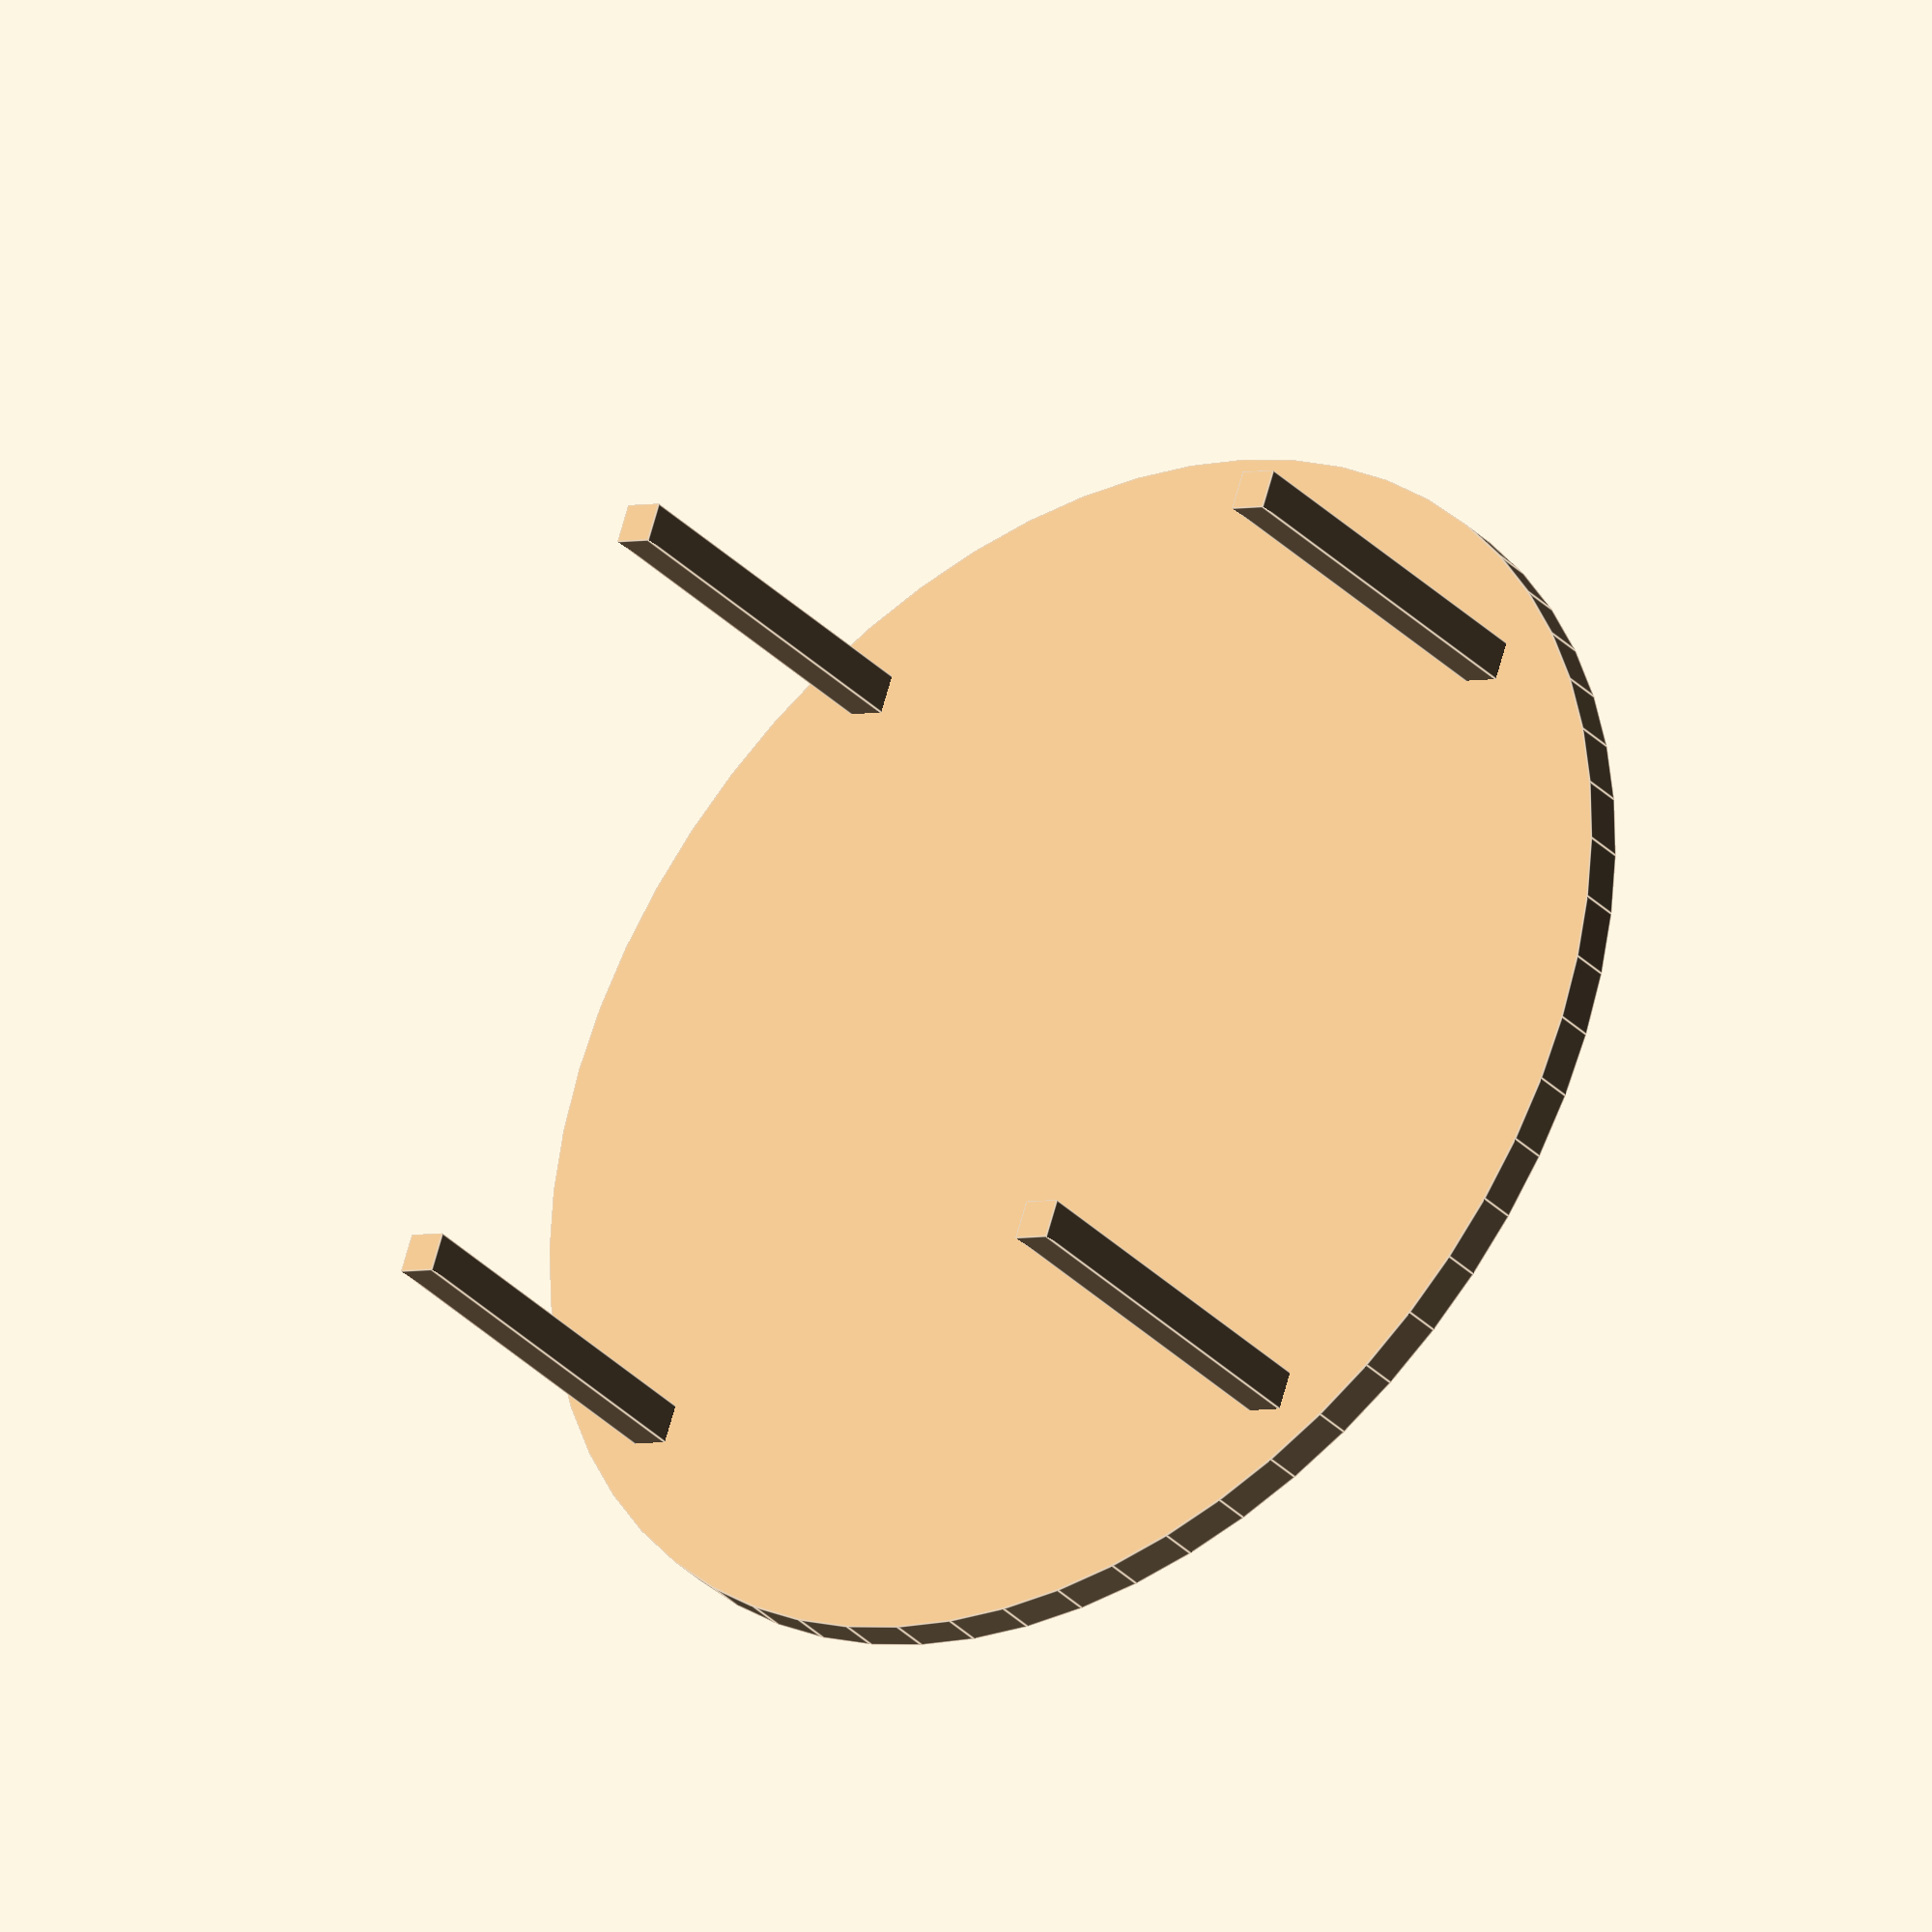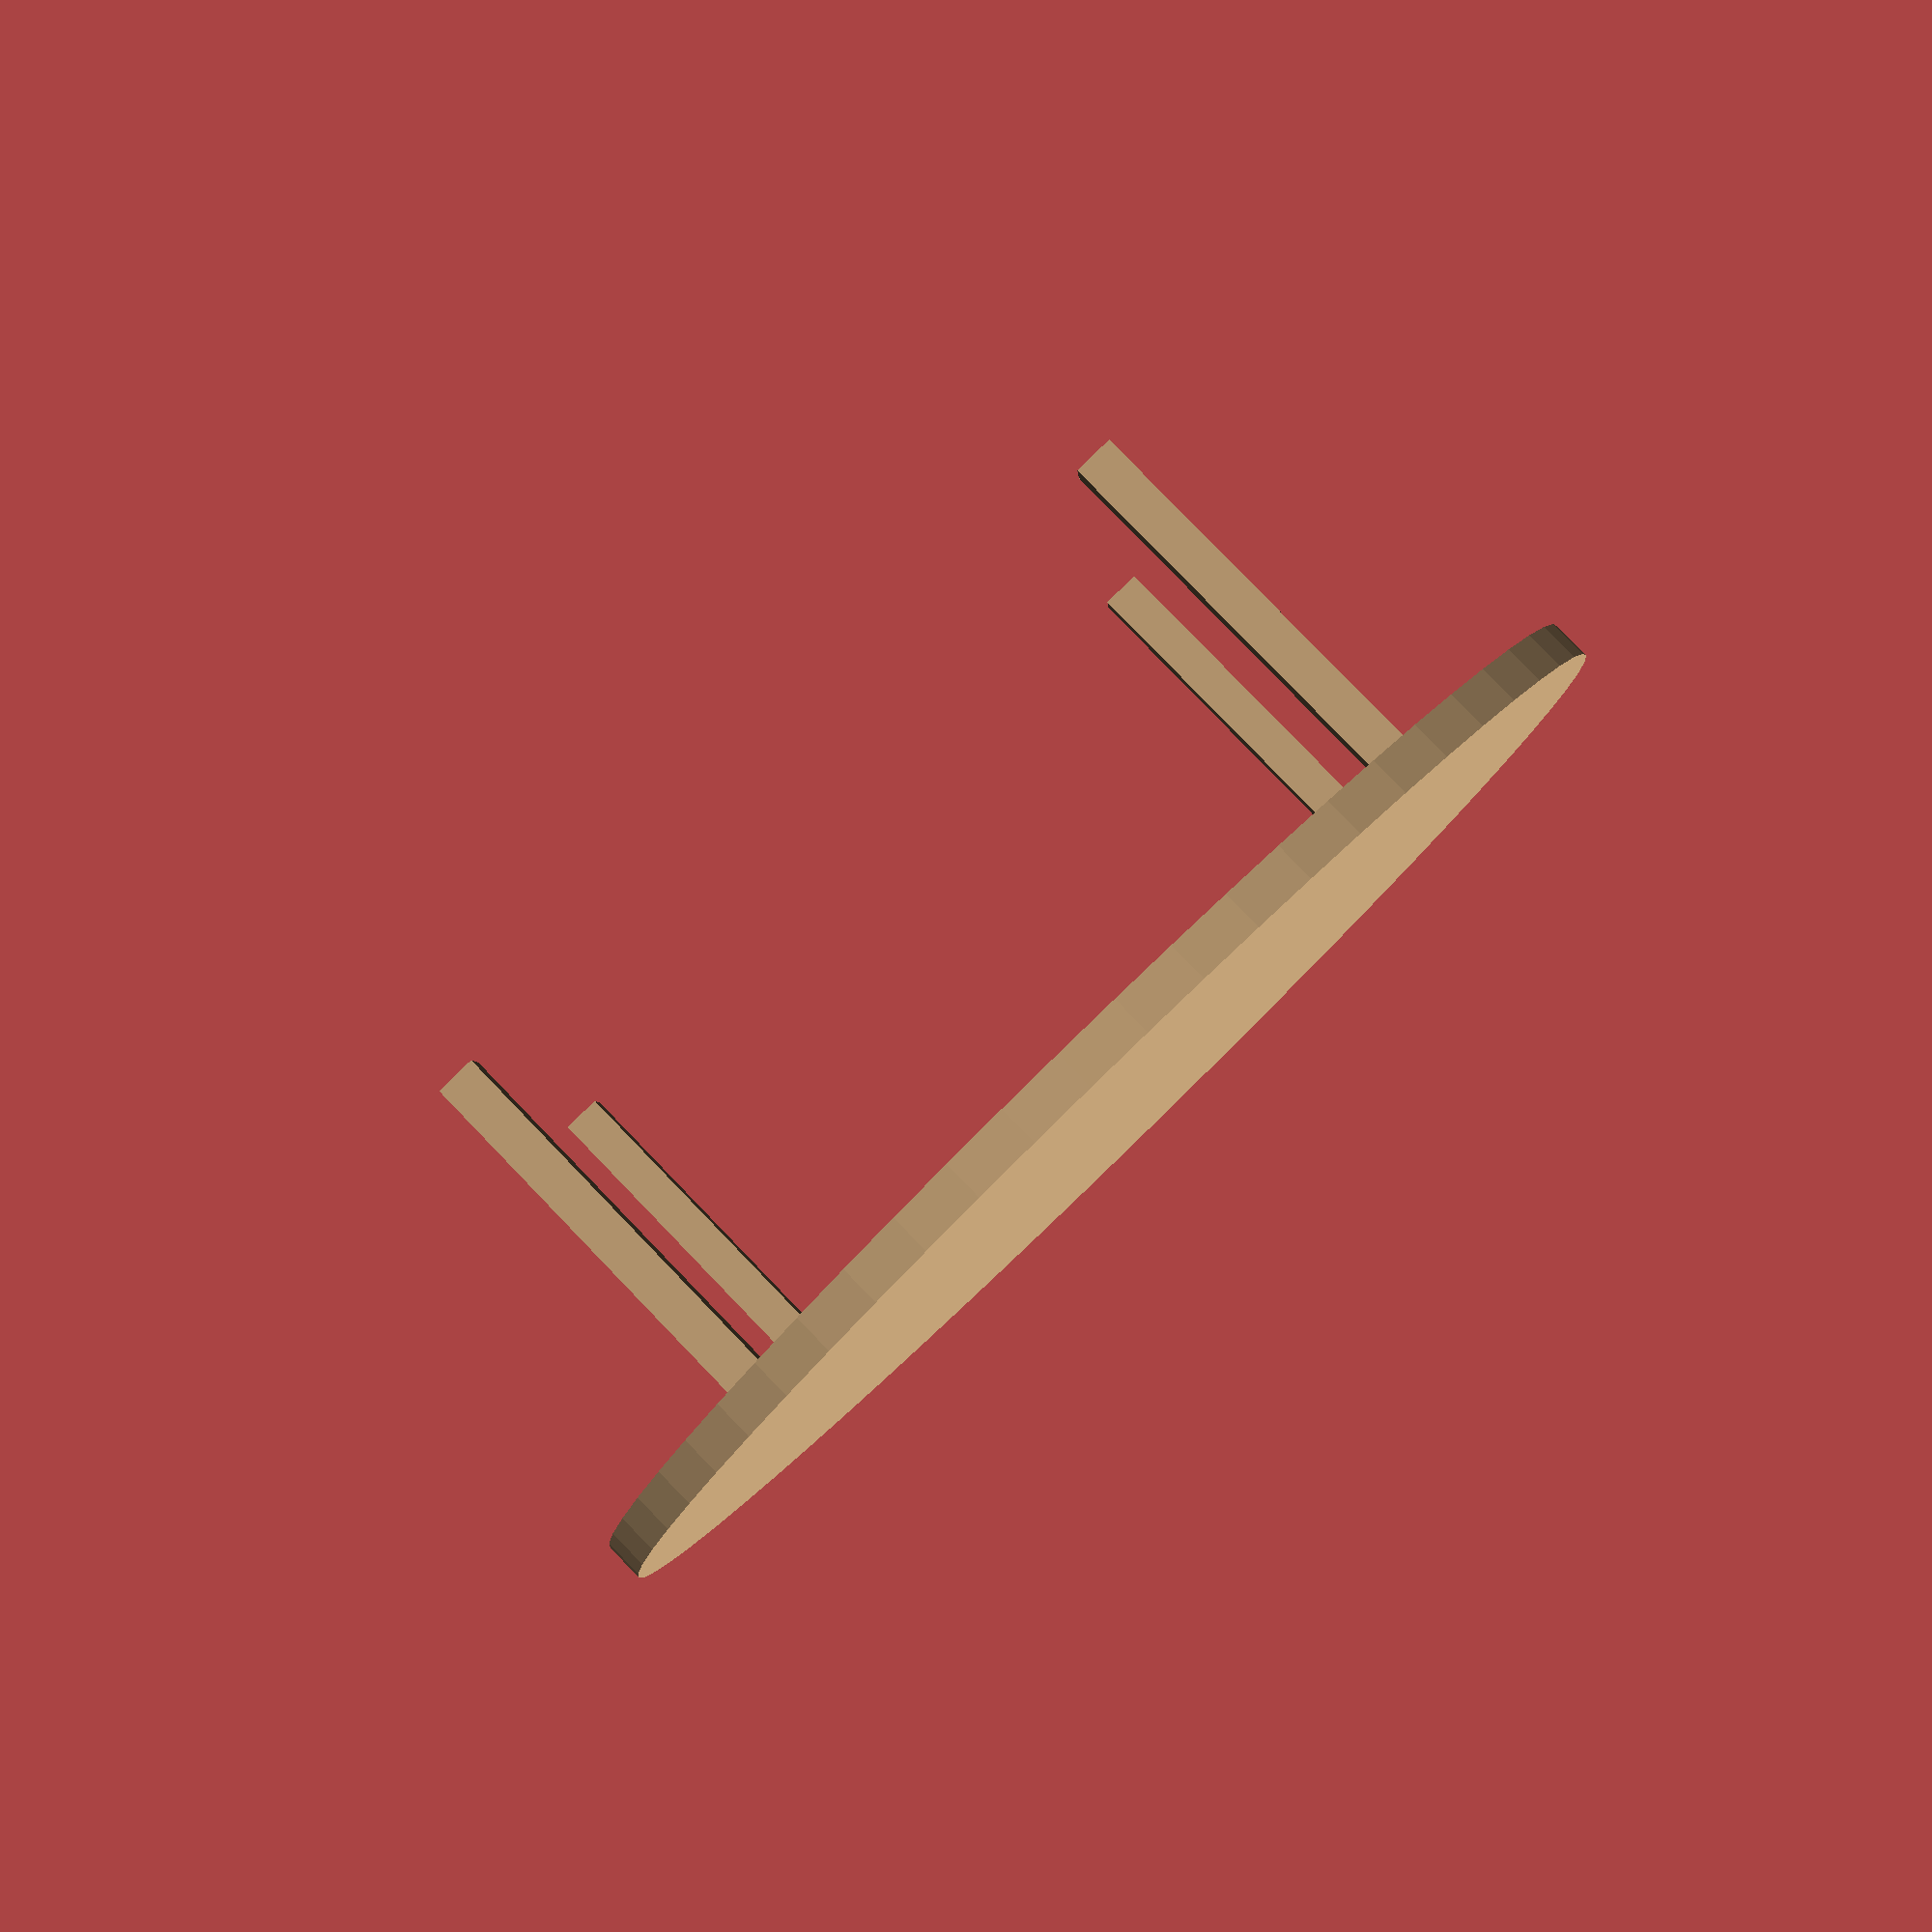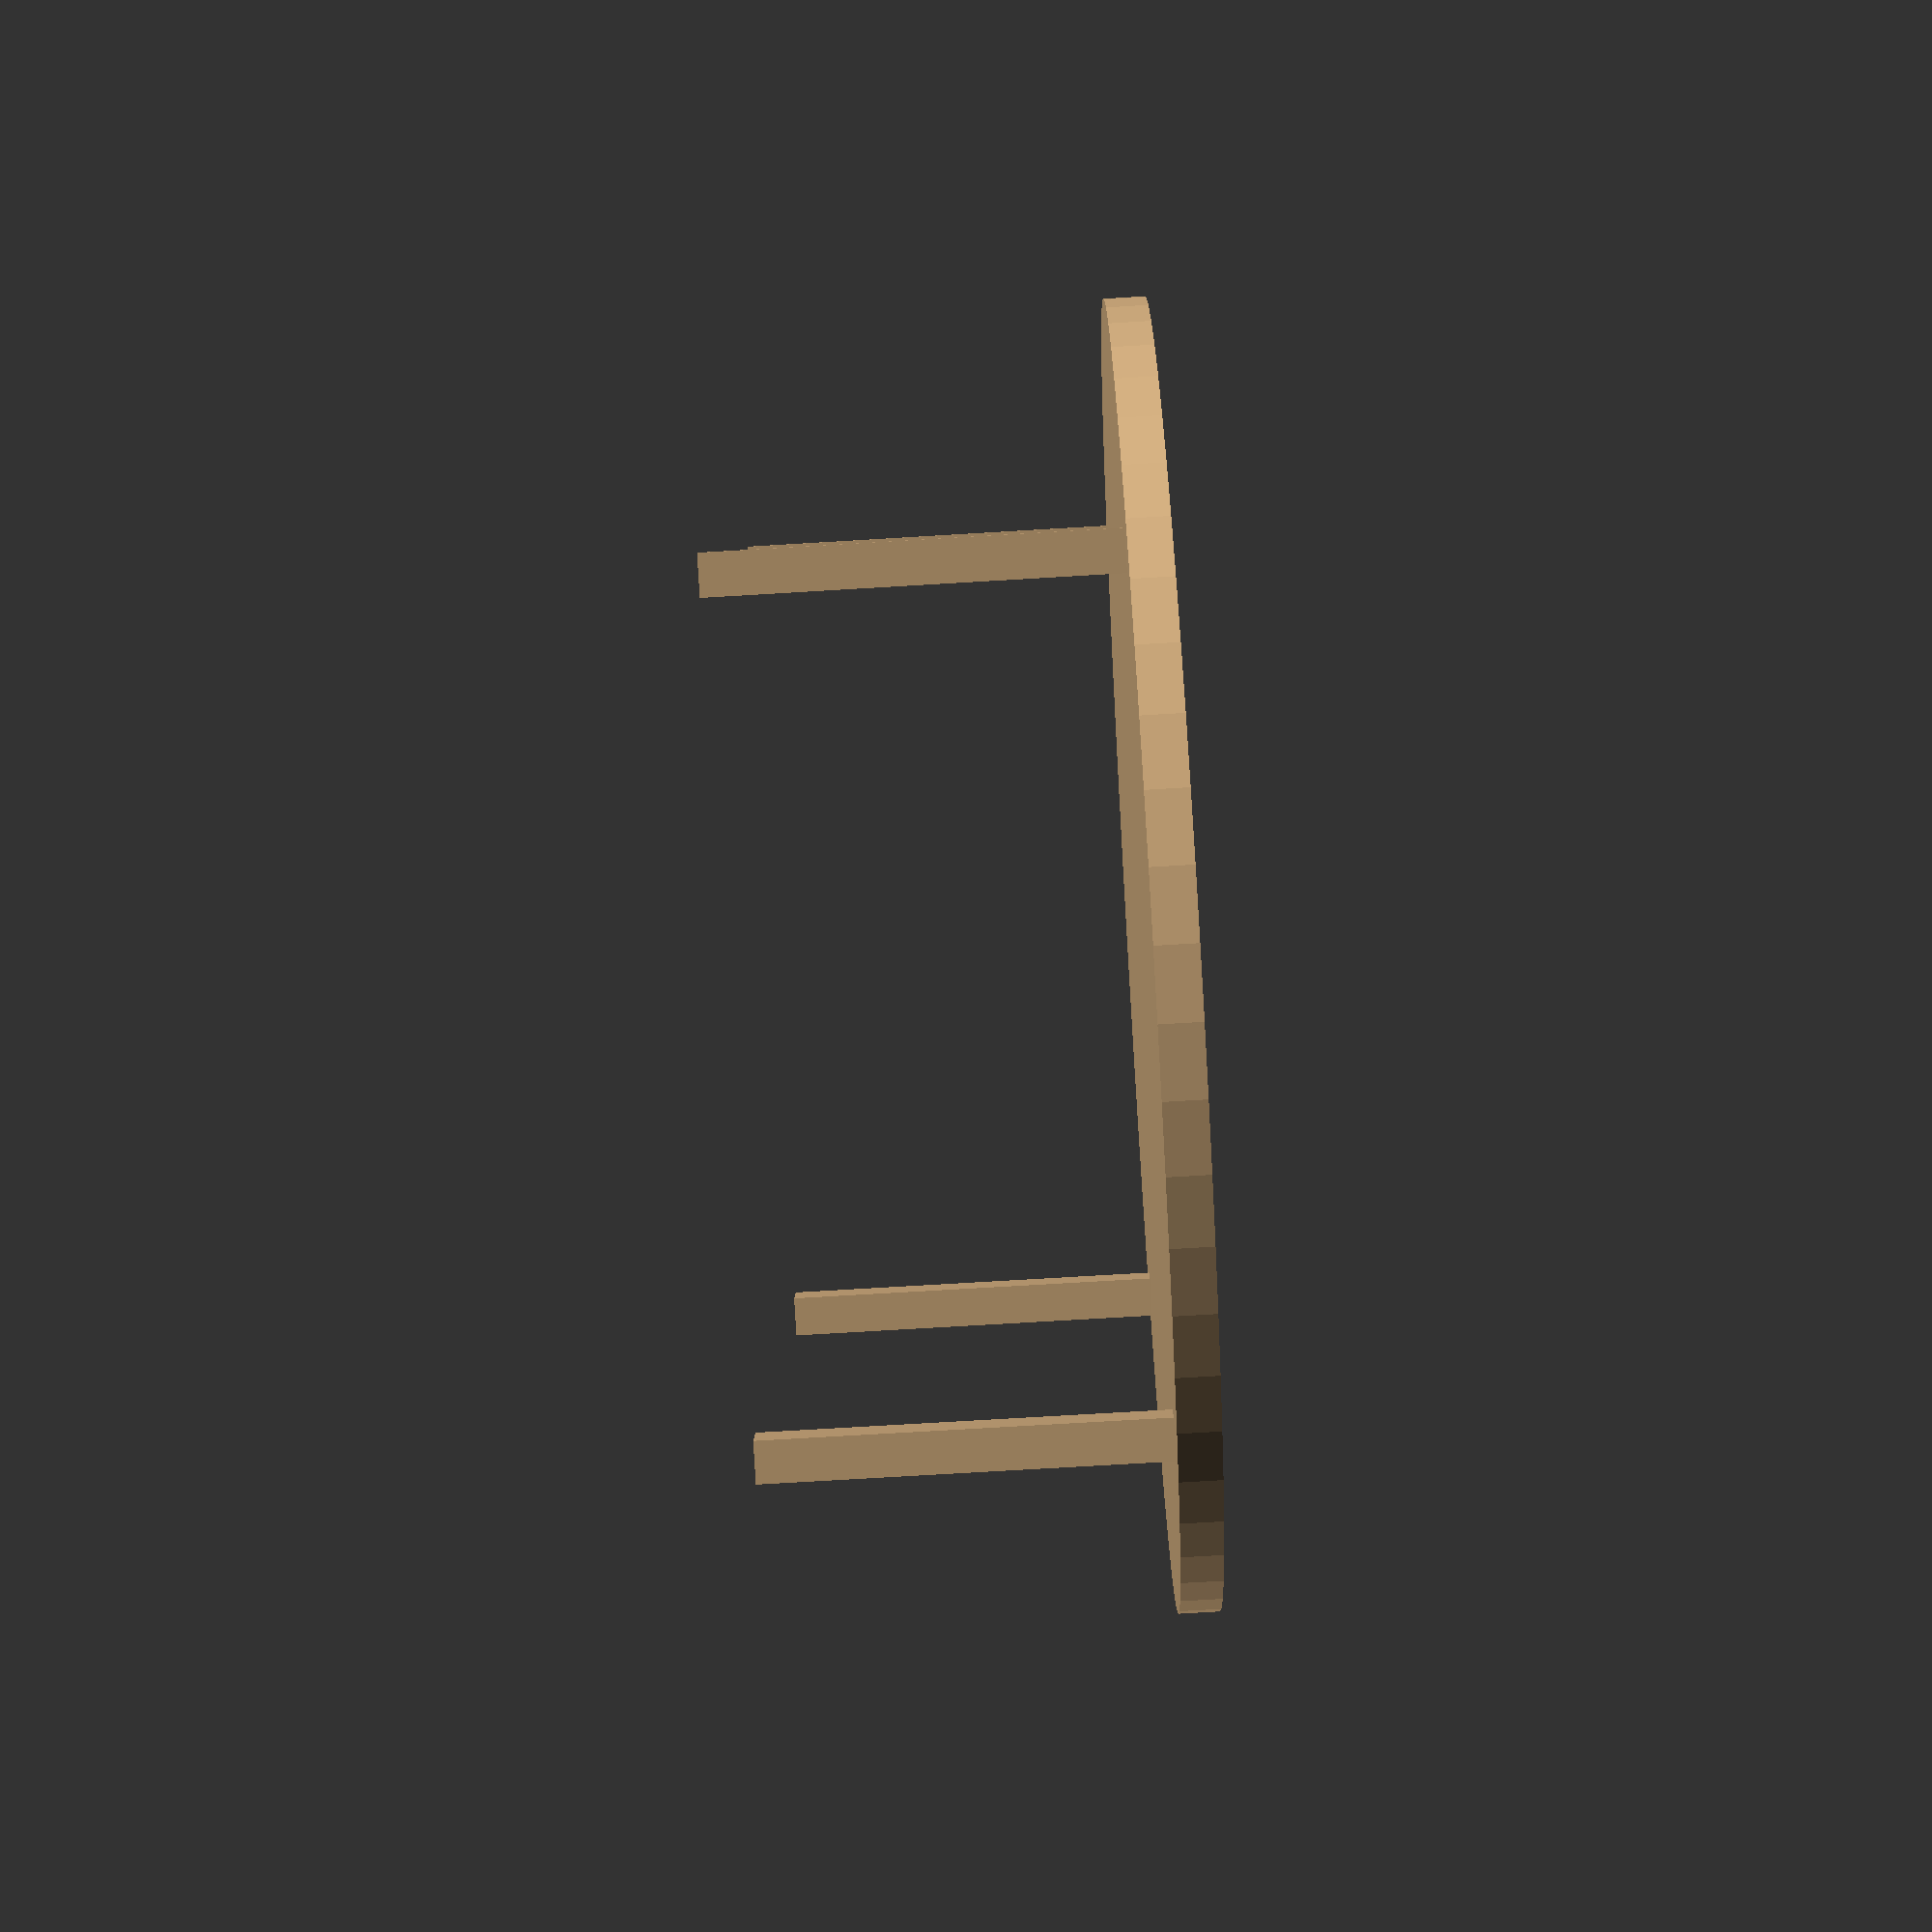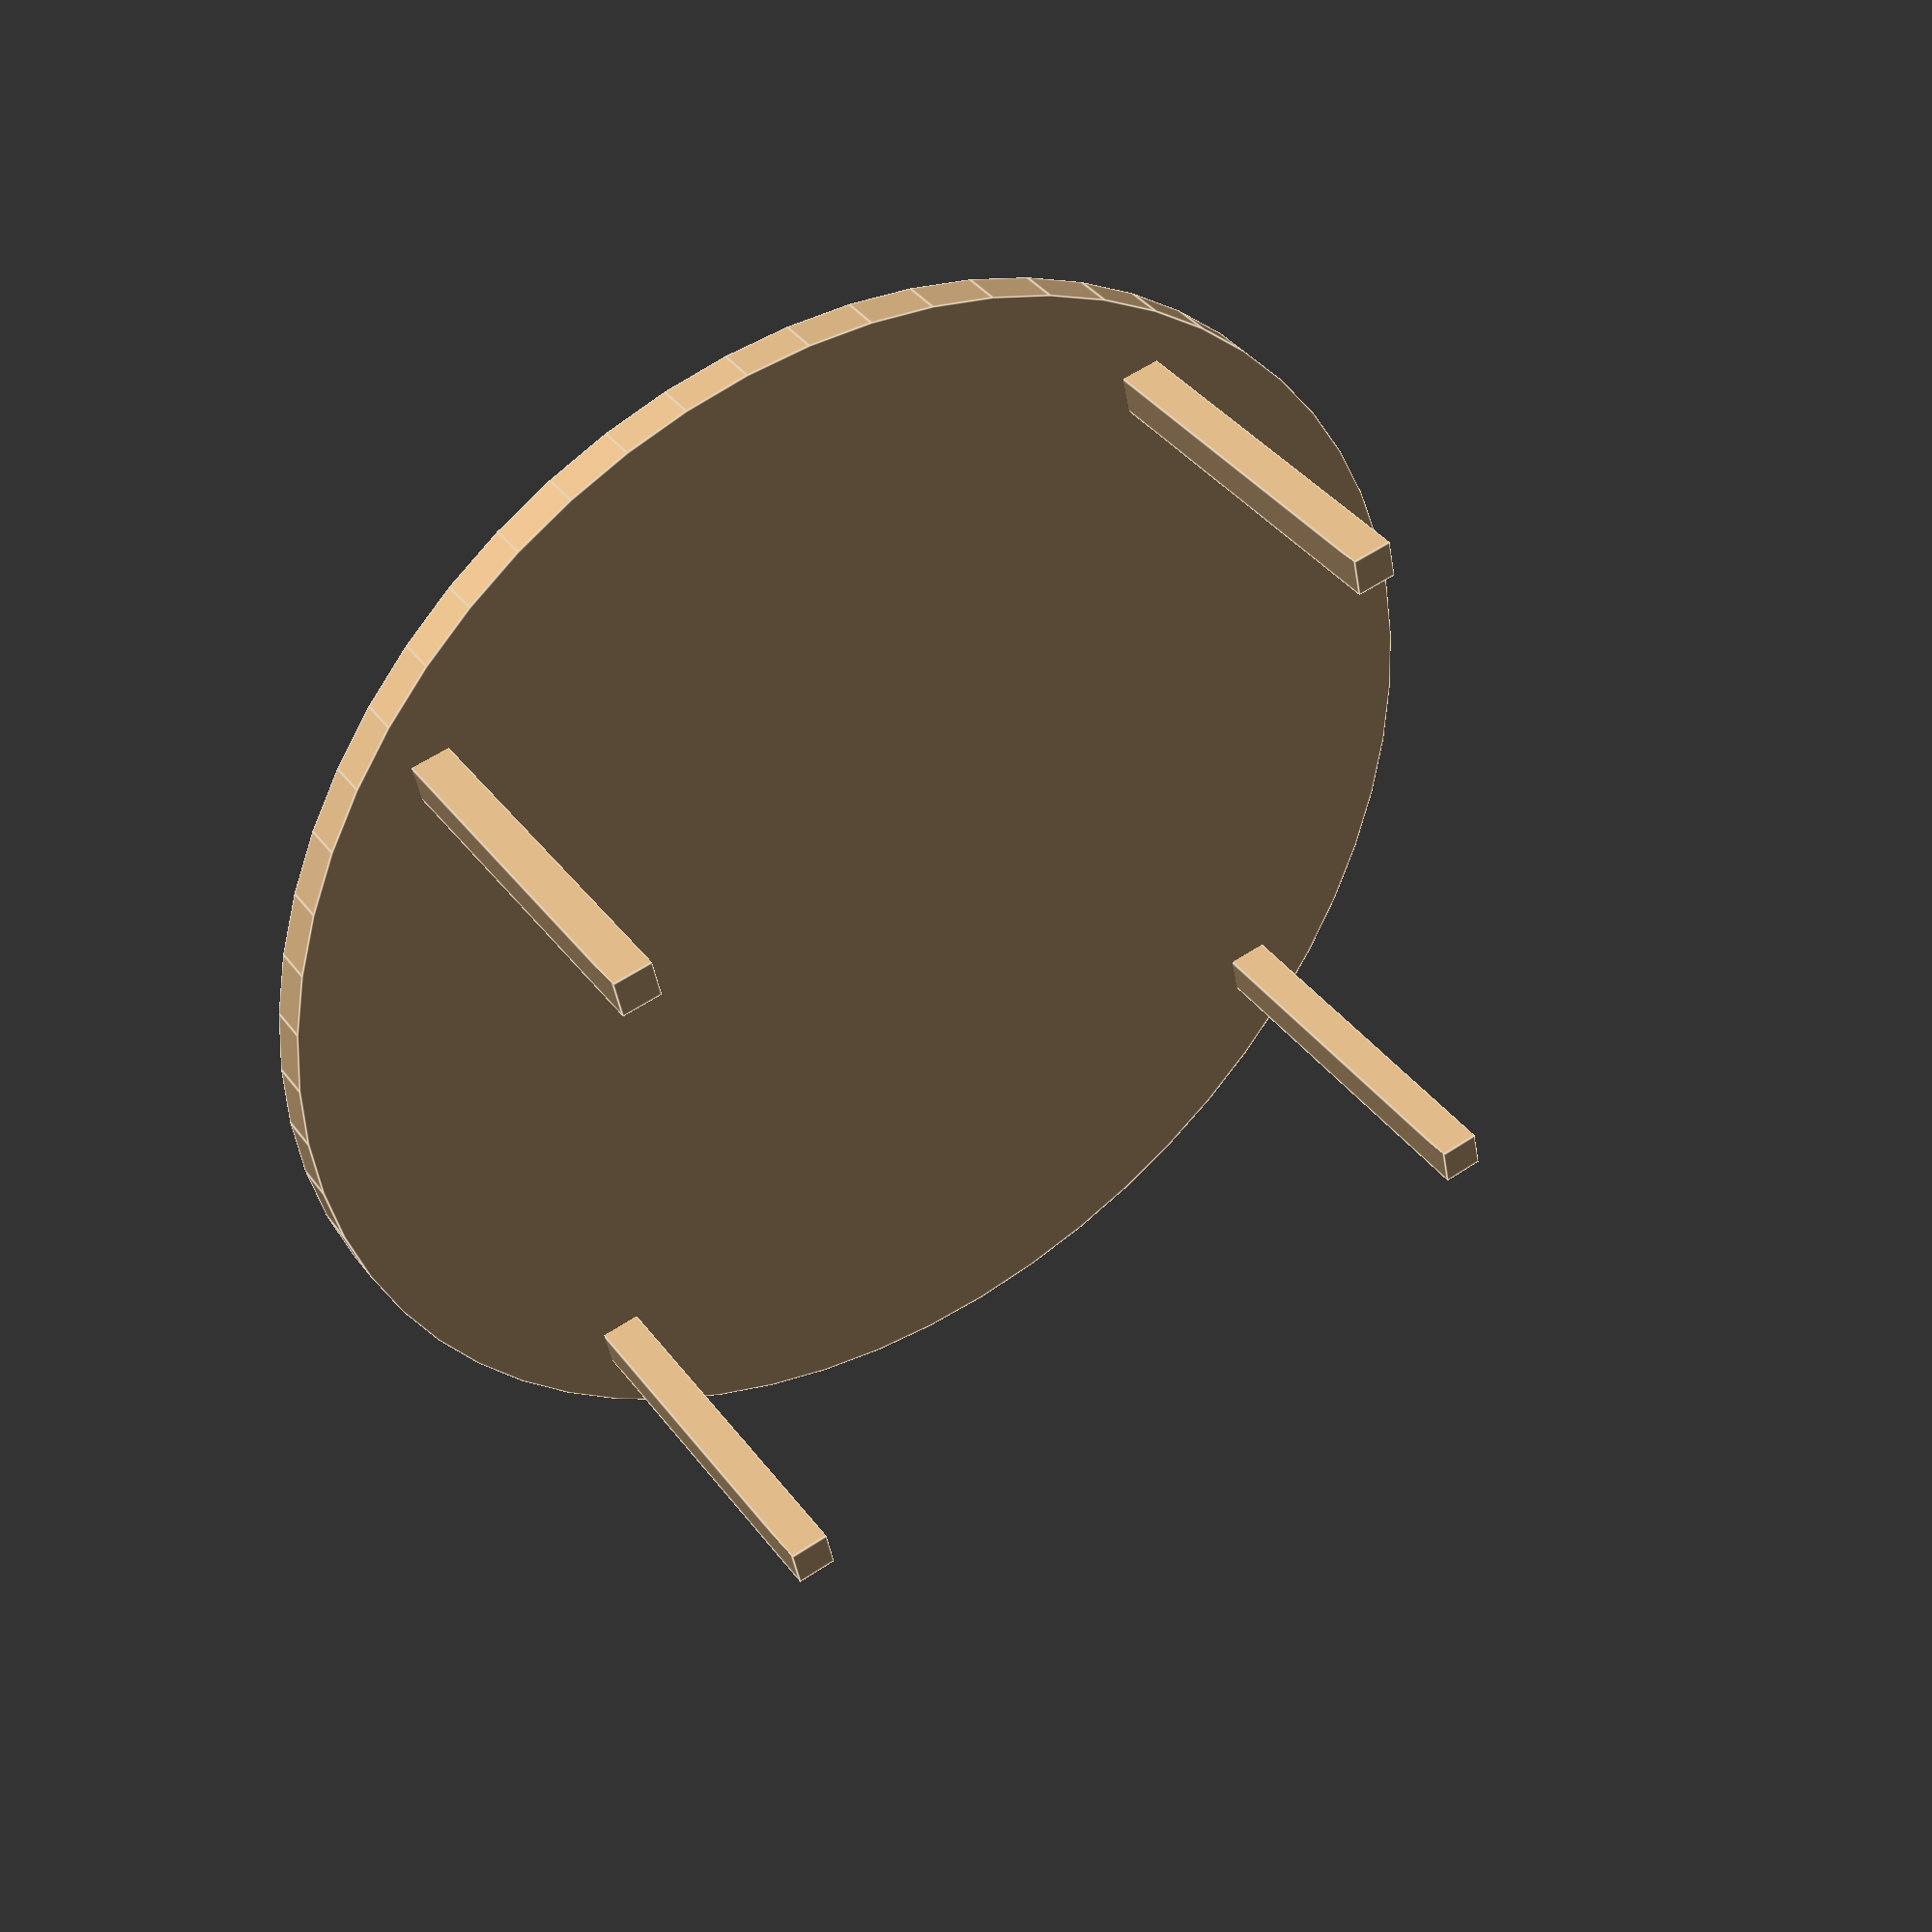
<openscad>
module Table_03(){

    Table_Leg = [1,1,10];

    Leg_Distance_x = 20;
    Leg_Distance_y = Leg_Distance_x;
    Upper_Part_Size = Leg_Distance_x * 0.8;
    Upper_Part_Height = 1;



    color("#cdaa7d"){
    // Legs 
    translate([Leg_Distance_x*0.5,Leg_Distance_y*0.5,0])
    cube([Table_Leg[0],Table_Leg[1],Table_Leg[2]],center=true);

    translate([-Leg_Distance_x*0.5,Leg_Distance_y*0.5,0])
    cube([Table_Leg[0],Table_Leg[1],Table_Leg[2]],center=true);

    translate([-Leg_Distance_x*0.5,-Leg_Distance_y*0.5,0])
    cube([Table_Leg[0],Table_Leg[1],Table_Leg[2]],center=true);

    translate([Leg_Distance_x*0.5,-Leg_Distance_y*0.5,0])
    cube([Table_Leg[0],Table_Leg[1],Table_Leg[2]],center=true);

    Table_Upper = [Leg_Distance_x+Table_Leg[0],Leg_Distance_y + Table_Leg[1],1];
    Table_Height = Table_Leg[2]*0.5;

    // Circle
    translate([0,0,Table_Height]){
    cylinder(r = Upper_Part_Size, h = Upper_Part_Height,$fn = 60 , center=true);
    }

    }

}

Table_03();

// Written by Nicolì Angelo (Gengio) 2024: 
// MIT License

//Permission is hereby granted, free of charge, to any person obtaining a copy of this software and associated documentation files (the "Software"), to deal in the Software without restriction, including without limitation the rights to use, copy, modify, merge, publish, distribute, sublicense, and/or sell copies of the Software, and to permit persons to whom the Software is furnished to do so, subject to the following conditions:

//The above copyright notice and this permission notice shall be included in all copies or substantial portions of the Software.

//THE SOFTWARE IS PROVIDED "AS IS", WITHOUT WARRANTY OF ANY KIND, EXPRESS OR IMPLIED, INCLUDING BUT NOT LIMITED TO THE WARRANTIES OF MERCHANTABILITY, FITNESS FOR A PARTICULAR PURPOSE AND NONINFRINGEMENT. IN NO EVENT SHALL THE AUTHORS OR COPYRIGHT HOLDERS BE LIABLE FOR ANY CLAIM, DAMAGES OR OTHER LIABILITY, WHETHER IN AN ACTION OF CONTRACT, TORT OR OTHERWISE, ARISING FROM, OUT OF OR IN CONNECTION WITH THE SOFTWARE OR THE USE OR OTHER DEALINGS IN THE SOFTWARE.

</openscad>
<views>
elev=213.9 azim=340.6 roll=323.0 proj=o view=edges
elev=277.7 azim=355.0 roll=316.0 proj=p view=wireframe
elev=254.0 azim=10.7 roll=266.6 proj=p view=wireframe
elev=141.9 azim=191.6 roll=32.4 proj=p view=edges
</views>
